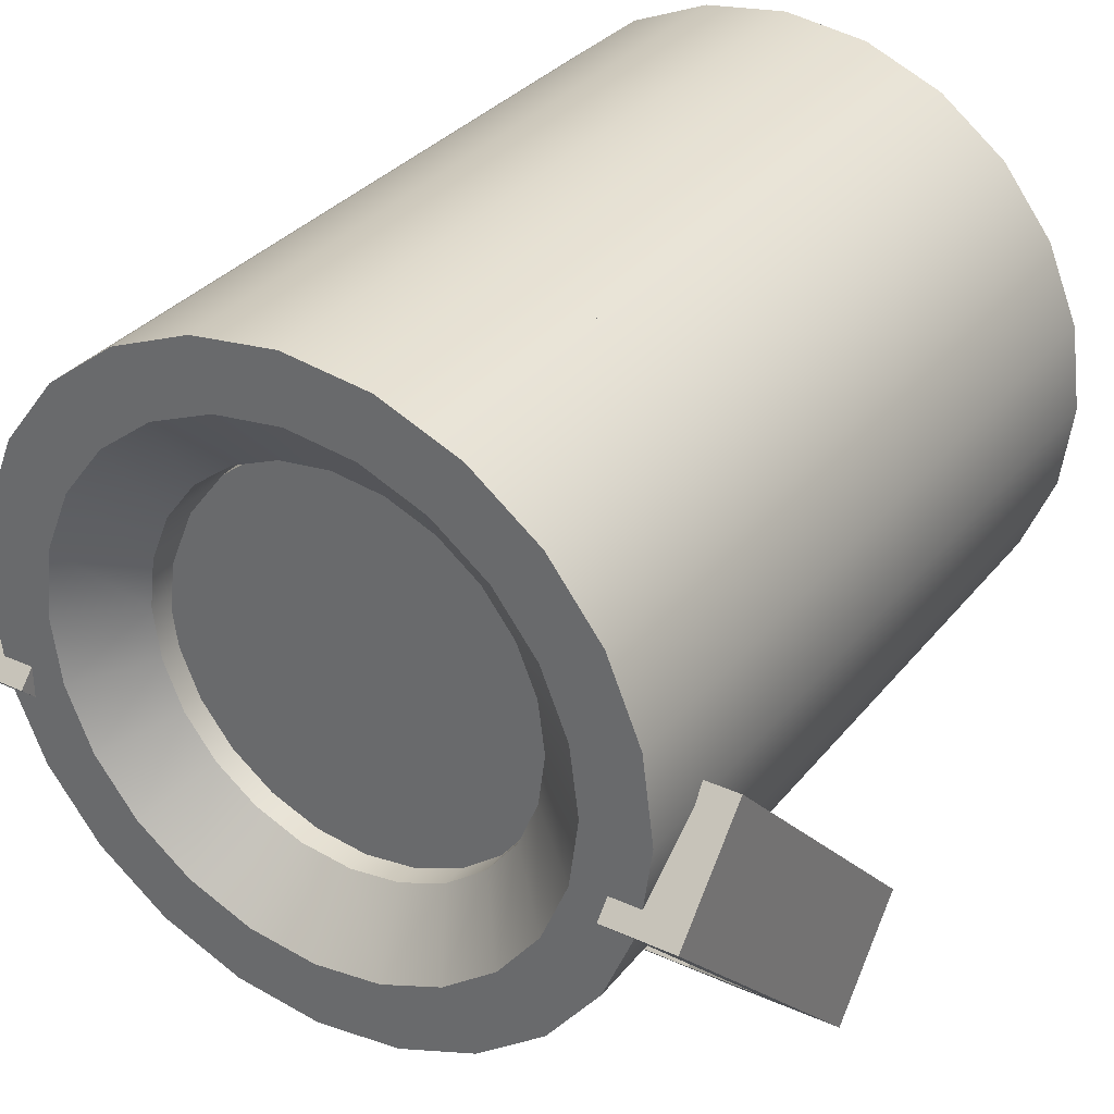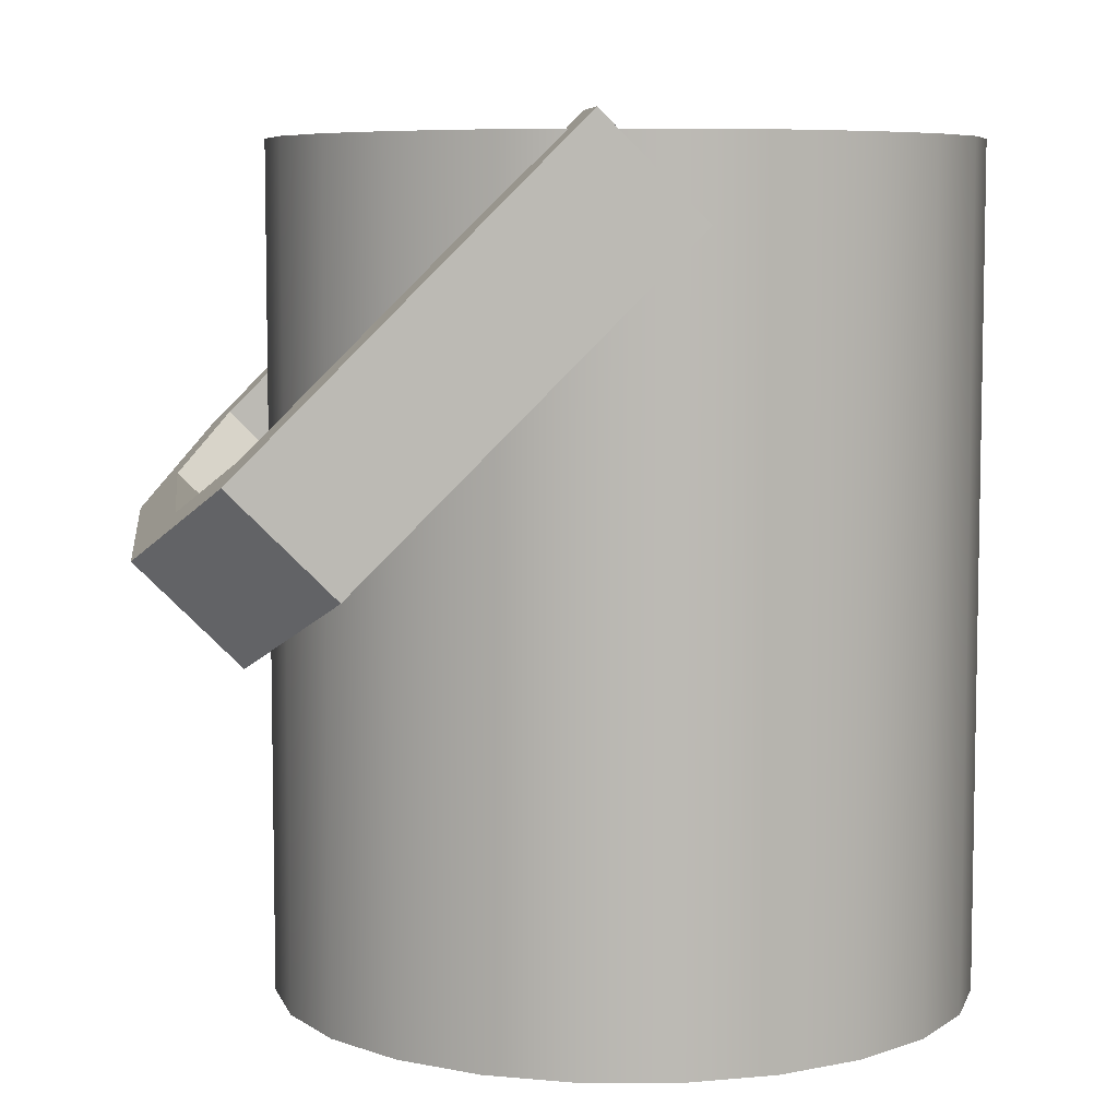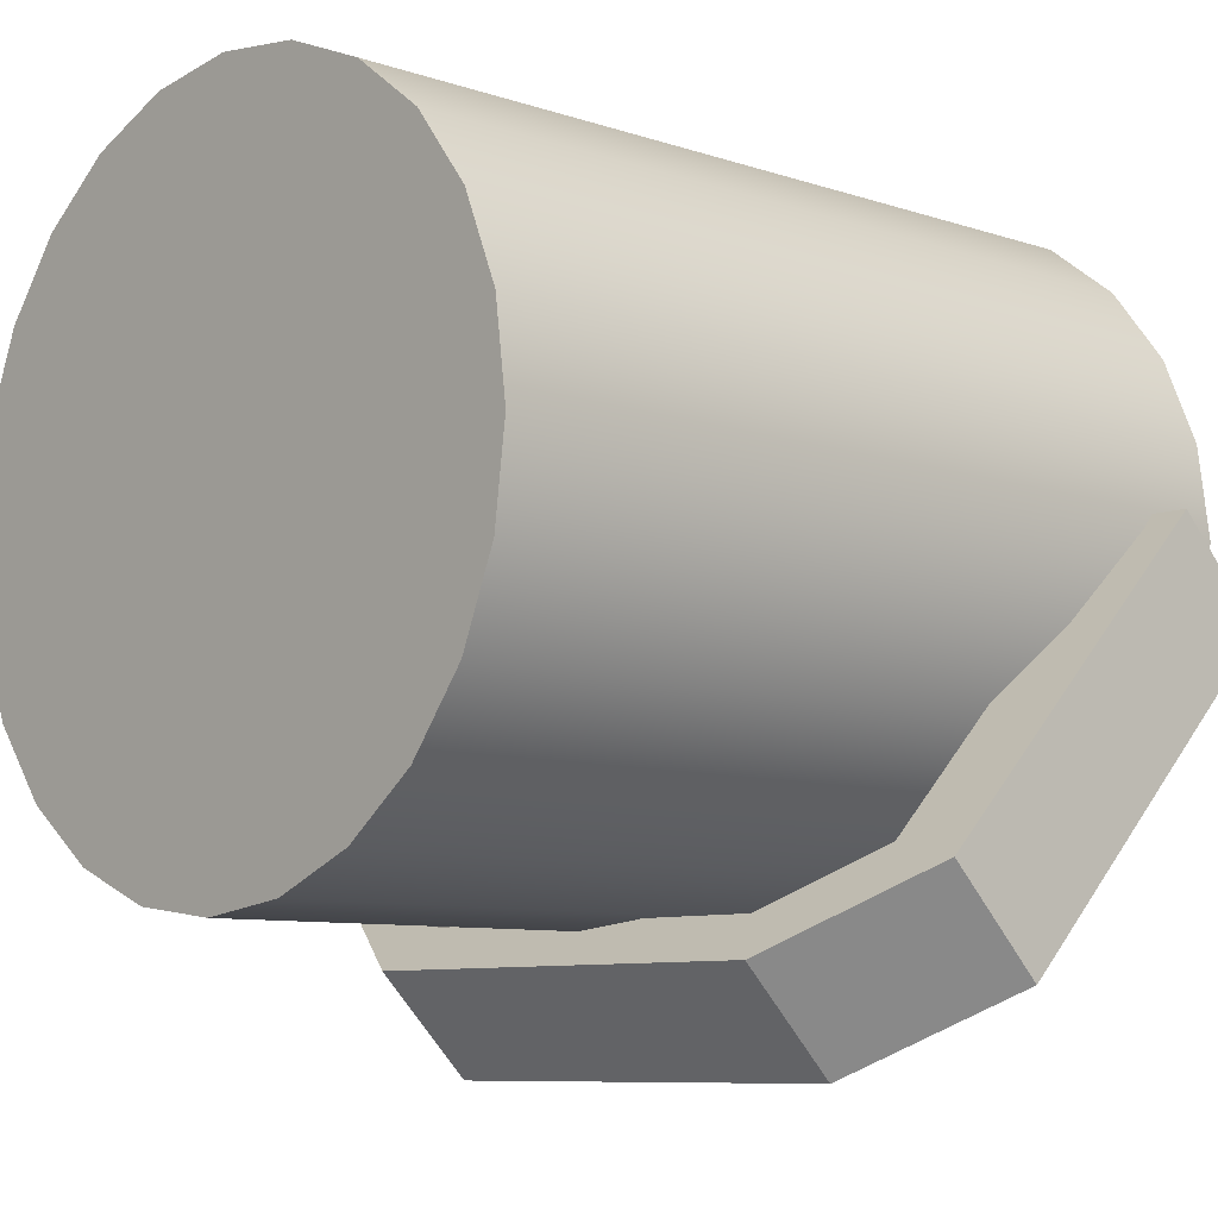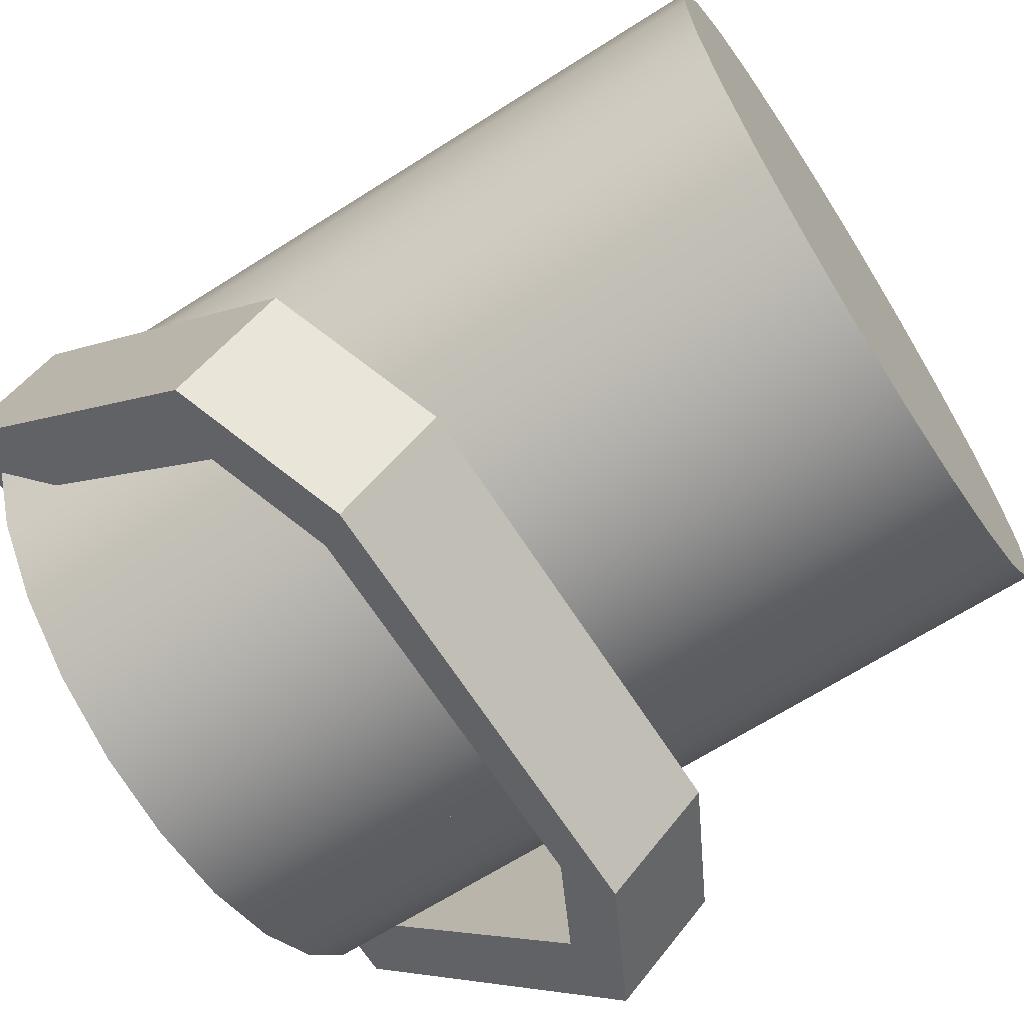
<metadata>
{"format":"obj","ext":"obj","renderer":"f3d","projection":"perspective","resolution":1024,"background":"white","views":[{"elev":32.5,"azim":-147.8,"up":"+Z"},{"elev":7.0,"azim":-97.5,"up":"+Y"},{"elev":-8.2,"azim":46.9,"up":"+Z"},{"elev":-66.6,"azim":-57.4,"up":"+Z"}]}
</metadata>
<code>
g mergedBlocks
v 0.2565 0.16 -0.155
v 0.2565 -0.28 -0.155
v 0.2815 0.16 -0.0947
v 0.2815 -0.28 -0.0947
v 0.29 0.16 -0.03
v 0.29 -0.28 -0.03
v 0.2815 0.16 0.0347
v 0.2815 -0.28 0.0347
v 0.2565 0.16 0.095
v 0.2565 -0.28 0.095
v 0.2168 -0.28 -0.2068
v 0.2168 0.16 -0.2068
v 0.2168 0.16 0.1468
v 0.2168 -0.28 0.1468
v 0.165 -0.28 0.1865
v 0.165 0.16 0.1865
v 0.1047 -0.28 0.2115
v 0.1047 0.16 0.2115
v 0.04 -0.28 0.22
v 0.04 0.16 0.22
v -0.0247 -0.28 0.2115
v -0.0247 0.16 0.2115
v 0.165 0.16 -0.2465
v 0.165 -0.28 -0.2465
v 0.1047 0.16 -0.2715
v 0.1047 -0.28 -0.2715
v 0.04 0.16 -0.28
v 0.04 -0.28 -0.28
v -0.0247 0.16 -0.2715
v -0.0247 -0.28 -0.2715
v -0.085 -0.28 0.1865
v -0.085 0.16 0.1865
v -0.1368 -0.28 0.1468
v -0.1368 0.16 0.1468
v -0.1765 0.16 0.095
v -0.1765 -0.28 0.095
v -0.2015 0.16 0.0347
v -0.2015 -0.28 0.0347
v -0.21 0.16 -0.03
v -0.21 -0.28 -0.03
v -0.2015 0.16 -0.0947
v -0.2015 -0.28 -0.0947
v -0.1765 0.16 -0.155
v -0.1765 -0.28 -0.155
v -0.1368 0.16 -0.2068
v -0.1368 -0.28 -0.2068
v -0.085 -0.28 -0.2465
v -0.085 0.16 -0.2465
v 0.29 0.32 -0.03
v 0.2815 0.32 0.0347
v 0.2815 0.32 -0.0947
v 0.2565 0.32 -0.155
v 0.2565 0.32 0.095
v 0.2168 0.32 -0.2068
v 0.24 0.32 -0.03
v 0.2332 0.32 -0.08176
v 0.2132 0.32 -0.13
v 0.165 0.32 -0.2465
v 0.1814 0.32 -0.1714
v 0.14 0.32 -0.2032
v 0.1047 0.32 -0.2715
v 0.09176 0.32 -0.2232
v 0.04 0.32 -0.28
v 0.04 0.32 -0.23
v -0.0247 0.32 -0.2715
v -0.01176 0.32 -0.2232
v -0.06 0.32 -0.2032
v -0.085 0.32 -0.2465
v -0.1014 0.32 -0.1714
v -0.1368 0.32 -0.2068
v -0.1332 0.32 -0.13
v -0.1532 0.32 -0.08176
v -0.1765 0.32 -0.155
v -0.16 0.32 -0.03
v -0.1765 0.32 0.095
v -0.1532 0.32 0.02176
v -0.1368 0.32 0.1468
v -0.1332 0.32 0.07
v -0.1014 0.32 0.1114
v -0.085 0.32 0.1865
v -0.06 0.32 0.1432
v -0.0247 0.32 0.2115
v -0.01176 0.32 0.1632
v 0.04 0.32 0.22
v 0.04 0.32 0.17
v 0.09176 0.32 0.1632
v 0.1047 0.32 0.2115
v 0.14 0.32 0.1432
v 0.165 0.32 0.1865
v 0.1814 0.32 0.1114
v 0.2132 0.32 0.07
v 0.2168 0.32 0.1468
v 0.2332 0.32 0.02176
v -0.2015 0.32 -0.0947
v -0.2015 0.32 0.0347
v -0.21 0.32 -0.03
v -0.0247 0.15 -0.2715
v 0.04 0.15 -0.28
v 0.1047 0.15 -0.2715
v 0.165 0.15 -0.2465
v 0.2168 0.15 -0.2068
v 0.2565 0.15 -0.155
v 0.2815 0.15 -0.0947
v 0.29 0.15 -0.03
v 0.2815 0.15 0.0347
v 0.2565 0.15 0.095
v 0.2168 0.15 0.1468
v 0.165 0.15 0.1865
v 0.1047 0.15 0.2115
v 0.04 0.15 0.22
v -0.0247 0.15 0.2115
v -0.085 0.15 0.1865
v -0.1368 0.15 0.1468
v -0.1765 0.15 0.095
v -0.2015 0.15 0.0347
v -0.21 0.15 -0.03
v -0.2015 0.15 -0.0947
v -0.1765 0.15 -0.155
v -0.1368 0.15 -0.2068
v -0.085 0.15 -0.2465
v 0.24 0.15 -0.03
v 0.2332 0.15 0.02176
v 0.2132 0.15 0.07
v 0.1814 0.15 0.1114
v 0.14 0.15 0.1432
v 0.09176 0.15 0.1632
v 0.04 0.15 0.17
v -0.01176 0.15 0.1632
v -0.06 0.15 0.1432
v -0.1014 0.15 0.1114
v -0.1332 0.15 0.07
v -0.1532 0.15 0.02176
v -0.16 0.15 -0.03
v -0.1532 0.15 -0.08176
v -0.1332 0.15 -0.13
v -0.1014 0.15 -0.1714
v -0.06 0.15 -0.2032
v -0.01176 0.15 -0.2232
v 0.04 0.15 -0.23
v 0.09176 0.15 -0.2232
v 0.14 0.15 -0.2032
v 0.1814 0.15 -0.1714
v 0.2132 0.15 -0.13
v 0.2332 0.15 -0.08176
v 0.07882 0.1925 0.1149
v 0.04 0.1925 0.12
v 0.001177 0.1925 0.1149
v -0.035 0.1925 0.0999
v -0.06607 0.1925 0.07607
v -0.0899 0.1925 0.045
v -0.1049 0.1925 0.008823
v -0.11 0.1925 -0.03
v -0.1049 0.1925 -0.06882
v -0.0899 0.1925 -0.105
v -0.06607 0.1925 -0.1361
v -0.035 0.1925 -0.1599
v 0.001177 0.1925 -0.1749
v 0.04 0.1925 -0.18
v 0.07882 0.1925 -0.1749
v 0.115 0.1925 -0.1599
v 0.1461 0.1925 -0.1361
v 0.1699 0.1925 -0.105
v 0.1849 0.1925 -0.06882
v 0.19 0.1925 -0.03
v 0.1849 0.1925 0.008823
v 0.1699 0.1925 0.045
v 0.1461 0.1925 0.07607
v 0.115 0.1925 0.0999
v 0.1849 0.2775 0.008823
v 0.1699 0.2775 0.045
v 0.19 0.2775 -0.03
v 0.115 0.2775 0.0999
v 0.1461 0.2775 0.07607
v 0.07882 0.2775 0.1149
v -0.1049 0.2775 0.008823
v -0.0899 0.2775 0.045
v -0.06607 0.2775 -0.1361
v -0.0899 0.2775 -0.105
v 0.04 0.2775 0.12
v 0.001177 0.2775 -0.1749
v -0.035 0.2775 -0.1599
v -0.06607 0.2775 0.07607
v -0.035 0.2775 0.0999
v -0.1049 0.2775 -0.06882
v -0.11 0.2775 -0.03
v 0.1461 0.2775 -0.1361
v 0.115 0.2775 -0.1599
v 0.001177 0.2775 0.1149
v 0.1699 0.2775 -0.105
v 0.1849 0.2775 -0.06882
v 0.07882 0.2775 -0.1749
v 0.04 0.2775 -0.18
v 0.1659 0.26 -0.14
v 0.1659 -0.18 -0.14
v 0.1839 0.26 -0.09659
v 0.1839 -0.18 -0.09659
v 0.19 0.26 -0.05
v 0.19 -0.18 -0.05
v 0.1839 0.26 -0.003413
v 0.1839 -0.18 -0.003413
v 0.1659 0.26 0.04
v 0.1659 -0.18 0.04
v 0.1373 -0.18 -0.1773
v 0.1373 0.26 -0.1773
v 0.1373 0.26 0.07728
v 0.1373 -0.18 0.07728
v 0.1 -0.18 0.1059
v 0.1 0.26 0.1059
v 0.05659 -0.18 0.1239
v 0.05659 0.26 0.1239
v 0.01 -0.18 0.13
v 0.01 0.26 0.13
v -0.03659 -0.18 0.1239
v -0.03659 0.26 0.1239
v 0.1 0.26 -0.2059
v 0.1 -0.18 -0.2059
v 0.05659 0.26 -0.2239
v 0.05659 -0.18 -0.2239
v 0.01 0.26 -0.23
v 0.01 -0.18 -0.23
v -0.03659 0.26 -0.2239
v -0.03659 -0.18 -0.2239
v -0.08 -0.18 0.1059
v -0.08 0.26 0.1059
v -0.1173 -0.18 0.07728
v -0.1173 0.26 0.07728
v -0.1459 0.26 0.04
v -0.1459 -0.18 0.04
v -0.1639 0.26 -0.003413
v -0.1639 -0.18 -0.003413
v -0.17 0.26 -0.05
v -0.17 -0.18 -0.05
v -0.1639 0.26 -0.09659
v -0.1639 -0.18 -0.09659
v -0.1459 0.26 -0.14
v -0.1459 -0.18 -0.14
v -0.1173 0.26 -0.1773
v -0.1173 -0.18 -0.1773
v -0.08 -0.18 -0.2059
v -0.08 0.26 -0.2059
v -0.18 0.2613 -0.01871
v -0.18 0.04673 -0.2333
v -0.235 0.2613 -0.01871
v -0.235 0.03502 -0.245
v -0.125 -0.02155 -0.3016
v -0.1022 0.006732 -0.2733
v 0.1822 0.006732 -0.2733
v 0.205 -0.02155 -0.3016
v 0.26 0.04673 -0.2333
v 0.315 0.03502 -0.245
v 0.26 0.2613 -0.01871
v 0.315 0.2613 -0.01871
v -0.125 0.04916 -0.3723
v -0.235 0.1057 -0.3157
v 0.205 0.04916 -0.3723
v 0.315 0.1057 -0.3157
v -0.235 0.332 -0.08942
v 0.315 0.332 -0.08942
v 0.1822 0.07744 -0.344
v -0.1022 0.07744 -0.344
v 0.26 0.1174 -0.304
v -0.18 0.1174 -0.304
v -0.18 0.332 -0.08942
v 0.26 0.332 -0.08942
f 3 2 1
f 2 3 4
f 5 4 3
f 4 5 6
f 7 6 5
f 6 7 8
f 9 8 7
f 8 9 10
f 11 1 2
f 1 11 12
f 13 10 9
f 10 13 14
f 13 15 14
f 15 13 16
f 16 17 15
f 17 16 18
f 18 19 17
f 19 18 20
f 20 21 19
f 21 20 22
f 11 23 12
f 23 11 24
f 24 25 23
f 25 24 26
f 26 27 25
f 27 26 28
f 28 29 27
f 29 28 30
f 22 31 21
f 31 22 32
f 32 33 31
f 33 32 34
f 35 33 34
f 33 35 36
f 37 36 35
f 36 37 38
f 39 38 37
f 38 39 40
f 41 40 39
f 40 41 42
f 43 42 41
f 42 43 44
f 45 44 43
f 44 45 46
f 45 47 46
f 47 45 48
f 48 30 47
f 30 48 29
f 8 4 6
f 4 8 2
f 2 8 10
f 2 10 11
f 11 10 14
f 11 14 24
f 24 14 15
f 24 15 26
f 26 15 17
f 26 17 19
f 26 19 28
f 28 19 21
f 28 21 30
f 30 21 47
f 47 21 31
f 47 31 46
f 46 31 33
f 46 33 44
f 44 33 36
f 44 36 42
f 42 36 38
f 42 38 40
f 3 7 5
f 7 3 1
f 7 1 9
f 9 1 12
f 9 12 13
f 13 12 23
f 13 23 16
f 16 23 25
f 16 25 18
f 18 25 27
f 18 27 20
f 20 27 29
f 20 29 22
f 22 29 48
f 22 48 32
f 32 48 45
f 32 45 34
f 34 45 43
f 34 43 35
f 35 43 41
f 35 41 37
f 37 41 39
f 51 50 49
f 50 51 52
f 50 52 53
f 53 52 54
f 53 54 55
f 55 54 56
f 56 54 57
f 57 54 58
f 57 58 59
f 59 58 60
f 60 58 61
f 60 61 62
f 62 61 63
f 62 63 64
f 64 63 65
f 64 65 66
f 66 65 67
f 67 65 68
f 67 68 69
f 69 68 70
f 69 70 71
f 71 70 72
f 72 70 73
f 72 73 74
f 75 74 73
f 75 76 74
f 77 76 75
f 77 78 76
f 77 79 78
f 80 79 77
f 80 81 79
f 82 81 80
f 82 83 81
f 84 83 82
f 84 85 83
f 84 86 85
f 87 86 84
f 87 88 86
f 89 88 87
f 89 90 88
f 89 91 90
f 92 91 89
f 92 93 91
f 92 55 93
f 55 92 53
f 75 73 94
f 75 94 95
f 95 94 96
f 65 98 97
f 98 65 63
f 63 99 98
f 99 63 61
f 61 100 99
f 100 61 58
f 58 101 100
f 101 58 54
f 52 101 54
f 101 52 102
f 51 102 52
f 102 51 103
f 49 103 51
f 103 49 104
f 50 104 49
f 104 50 105
f 53 105 50
f 105 53 106
f 92 106 53
f 106 92 107
f 92 108 107
f 108 92 89
f 89 109 108
f 109 89 87
f 87 110 109
f 110 87 84
f 84 111 110
f 111 84 82
f 82 112 111
f 112 82 80
f 80 113 112
f 113 80 77
f 75 113 77
f 113 75 114
f 95 114 75
f 114 95 115
f 96 115 95
f 115 96 116
f 94 116 96
f 116 94 117
f 73 117 94
f 117 73 118
f 70 118 73
f 118 70 119
f 70 120 119
f 120 70 68
f 68 97 120
f 97 68 65
f 105 103 104
f 103 105 106
f 103 106 102
f 102 106 107
f 102 107 121
f 121 107 122
f 122 107 123
f 123 107 108
f 123 108 124
f 124 108 125
f 125 108 109
f 125 109 126
f 126 109 110
f 126 110 127
f 127 110 111
f 127 111 128
f 128 111 129
f 129 111 112
f 129 112 130
f 130 112 113
f 130 113 131
f 131 113 132
f 132 113 114
f 132 114 133
f 118 133 114
f 118 134 133
f 119 134 118
f 119 135 134
f 119 136 135
f 120 136 119
f 120 137 136
f 97 137 120
f 97 138 137
f 98 138 97
f 98 139 138
f 98 140 139
f 99 140 98
f 99 141 140
f 100 141 99
f 100 142 141
f 100 143 142
f 101 143 100
f 101 144 143
f 101 121 144
f 121 101 102
f 118 114 115
f 118 115 117
f 117 115 116
f 127 145 126
f 145 127 146
f 128 146 127
f 146 128 147
f 128 148 147
f 148 128 129
f 129 149 148
f 149 129 130
f 130 150 149
f 150 130 131
f 131 151 150
f 151 131 132
f 132 152 151
f 152 132 133
f 152 134 153
f 134 152 133
f 153 135 154
f 135 153 134
f 154 136 155
f 136 154 135
f 155 137 156
f 137 155 136
f 156 138 157
f 138 156 137
f 157 139 158
f 139 157 138
f 159 139 140
f 139 159 158
f 160 140 141
f 140 160 159
f 161 141 142
f 141 161 160
f 162 142 143
f 142 162 161
f 163 143 144
f 143 163 162
f 164 144 121
f 144 164 163
f 122 164 121
f 164 122 165
f 123 165 122
f 165 123 166
f 124 166 123
f 166 124 167
f 125 167 124
f 167 125 168
f 126 168 125
f 168 126 145
f 166 169 165
f 169 166 170
f 165 171 164
f 171 165 169
f 172 167 168
f 167 172 173
f 167 170 166
f 170 167 173
f 174 168 145
f 168 174 172
f 176 151 175
f 151 176 150
f 178 155 177
f 155 178 154
f 179 145 146
f 145 179 174
f 180 156 157
f 156 180 181
f 182 148 149
f 148 182 183
f 182 150 176
f 150 182 149
f 185 153 184
f 153 185 152
f 175 152 185
f 152 175 151
f 184 154 178
f 154 184 153
f 186 160 161
f 160 186 187
f 181 155 156
f 155 181 177
f 188 146 147
f 146 188 179
f 163 189 162
f 189 163 190
f 183 147 148
f 147 183 188
f 164 190 163
f 190 164 171
f 162 186 161
f 186 162 189
f 187 159 160
f 159 187 191
f 64 191 62
f 191 64 192
f 66 192 64
f 192 66 180
f 66 181 180
f 181 66 67
f 67 177 181
f 177 67 69
f 69 178 177
f 178 69 71
f 71 184 178
f 184 71 72
f 72 185 184
f 185 72 74
f 185 76 175
f 76 185 74
f 175 78 176
f 78 175 76
f 176 79 182
f 79 176 78
f 182 81 183
f 81 182 79
f 183 83 188
f 83 183 81
f 188 85 179
f 85 188 83
f 174 85 86
f 85 174 179
f 172 86 88
f 86 172 174
f 173 88 90
f 88 173 172
f 170 90 91
f 90 170 173
f 169 91 93
f 91 169 170
f 171 93 55
f 93 171 169
f 56 171 55
f 171 56 190
f 57 190 56
f 190 57 189
f 59 189 57
f 189 59 186
f 60 186 59
f 186 60 187
f 62 187 60
f 187 62 191
f 192 157 158
f 157 192 180
f 191 158 159
f 158 191 192
f 195 194 193
f 194 195 196
f 197 196 195
f 196 197 198
f 199 198 197
f 198 199 200
f 201 200 199
f 200 201 202
f 203 193 194
f 193 203 204
f 205 202 201
f 202 205 206
f 205 207 206
f 207 205 208
f 208 209 207
f 209 208 210
f 210 211 209
f 211 210 212
f 212 213 211
f 213 212 214
f 203 215 204
f 215 203 216
f 216 217 215
f 217 216 218
f 218 219 217
f 219 218 220
f 220 221 219
f 221 220 222
f 214 223 213
f 223 214 224
f 224 225 223
f 225 224 226
f 227 225 226
f 225 227 228
f 229 228 227
f 228 229 230
f 231 230 229
f 230 231 232
f 233 232 231
f 232 233 234
f 235 234 233
f 234 235 236
f 237 236 235
f 236 237 238
f 237 239 238
f 239 237 240
f 240 222 239
f 222 240 221
f 200 196 198
f 196 200 194
f 194 200 202
f 194 202 203
f 203 202 206
f 203 206 216
f 216 206 207
f 216 207 218
f 218 207 209
f 218 209 211
f 218 211 220
f 220 211 213
f 220 213 222
f 222 213 239
f 239 213 223
f 239 223 238
f 238 223 225
f 238 225 236
f 236 225 228
f 236 228 234
f 234 228 230
f 234 230 232
f 195 199 197
f 199 195 193
f 199 193 201
f 201 193 204
f 201 204 205
f 205 204 215
f 205 215 208
f 208 215 217
f 208 217 210
f 210 217 219
f 210 219 212
f 212 219 221
f 212 221 214
f 214 221 240
f 214 240 224
f 224 240 237
f 224 237 226
f 226 237 235
f 226 235 227
f 227 235 233
f 227 233 229
f 229 233 231
f 243 242 241
f 244 242 243
f 245 242 244
f 245 246 242
f 245 247 246
f 248 247 245
f 248 249 247
f 250 249 248
f 250 251 249
f 251 250 252
f 244 253 245
f 253 244 254
f 256 248 255
f 248 256 250
f 243 254 244
f 254 243 257
f 258 250 256
f 250 258 252
f 253 248 245
f 248 253 255
f 259 246 247
f 246 259 260
f 249 259 247
f 259 249 261
f 263 242 262
f 242 263 241
f 260 242 246
f 242 260 262
f 251 261 249
f 261 251 264
f 256 261 258
f 261 256 255
f 261 255 259
f 259 255 253
f 259 253 260
f 260 253 262
f 262 253 254
f 262 254 263
f 263 254 257
f 264 258 261
f 258 251 252
f 251 258 264
f 263 243 241
f 243 263 257

</code>
